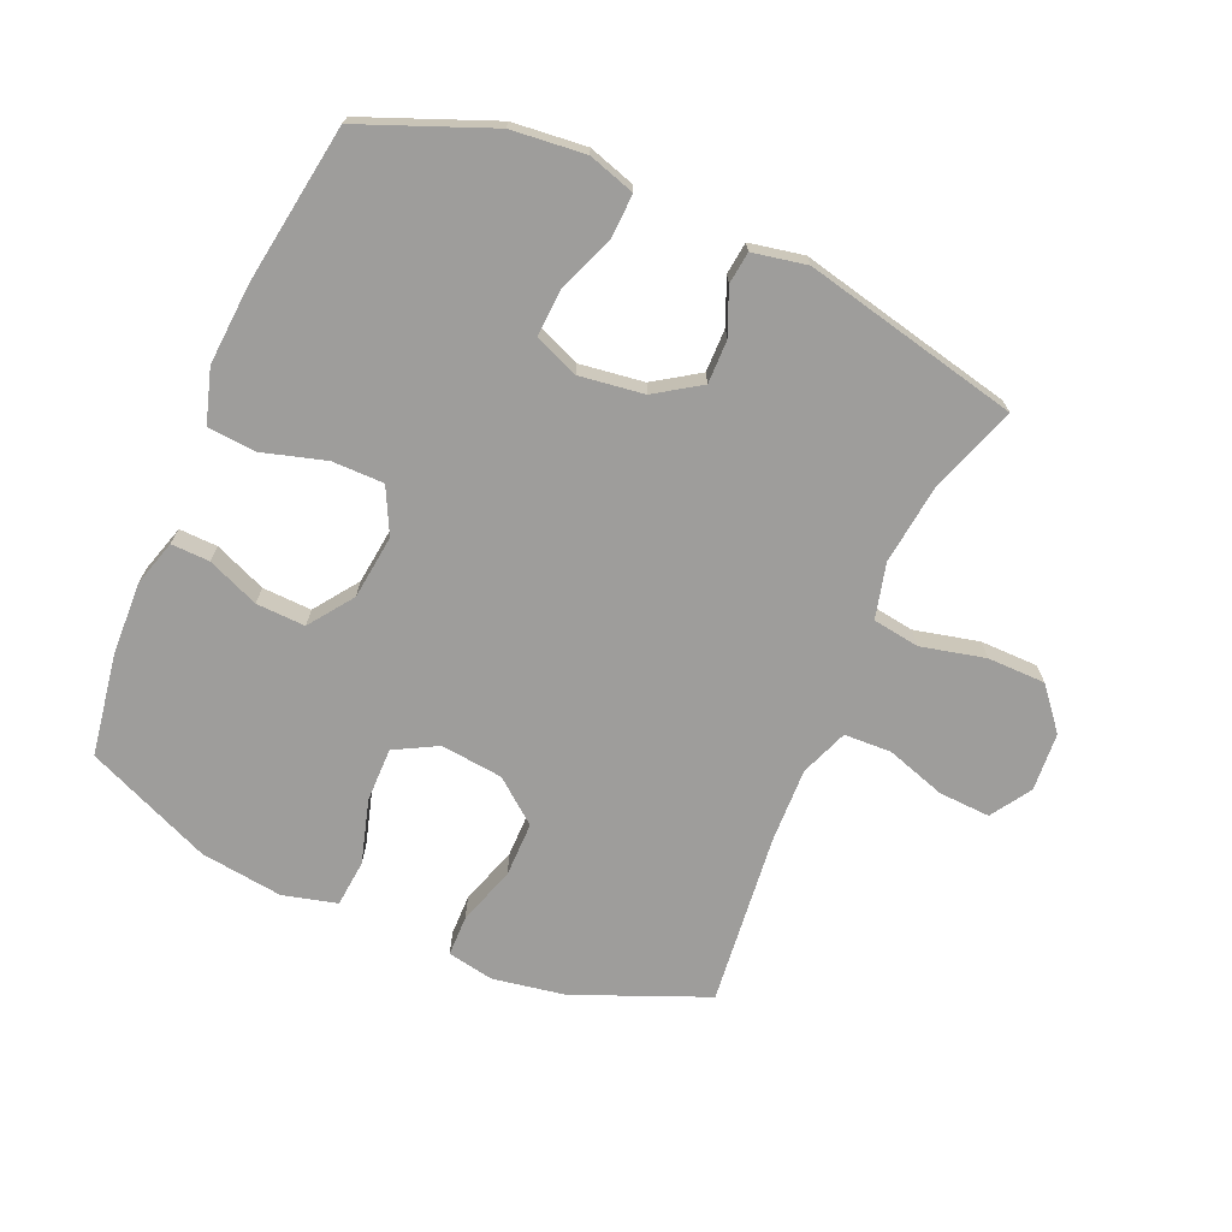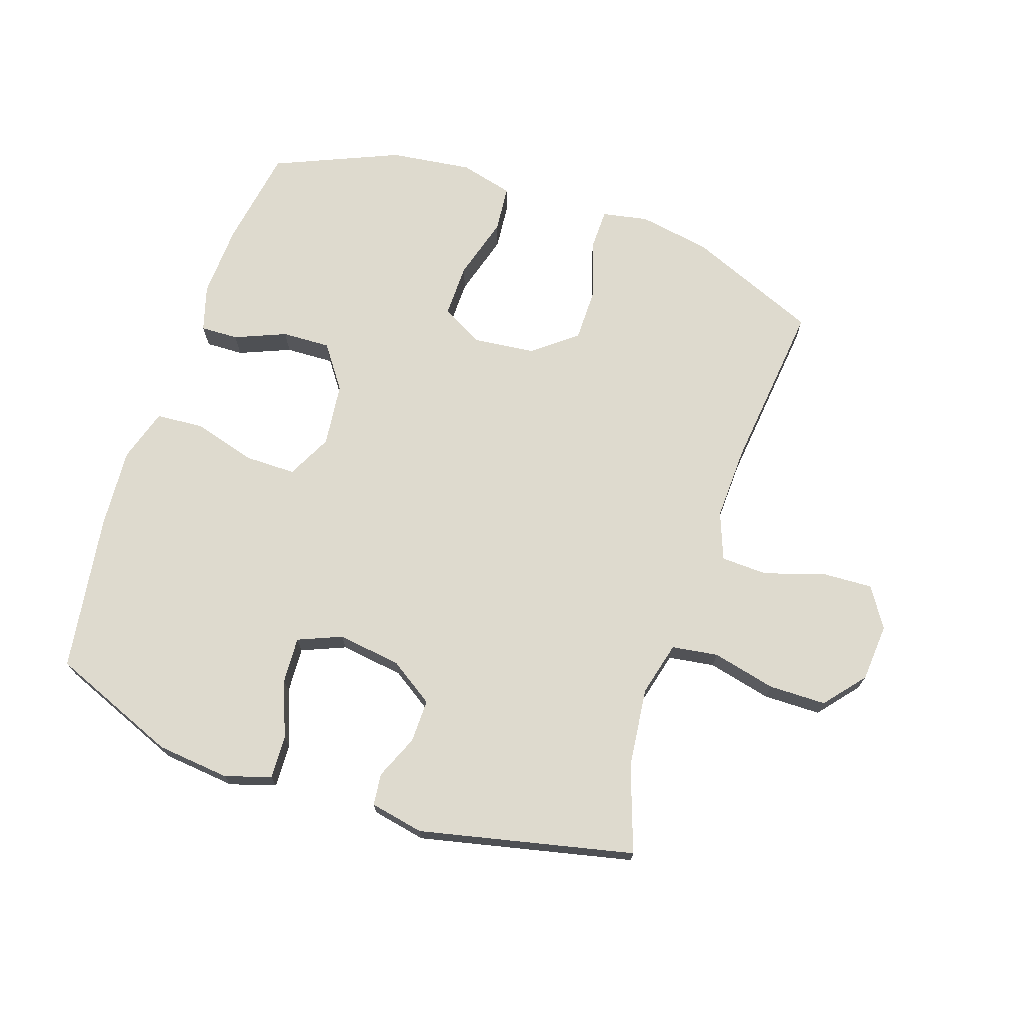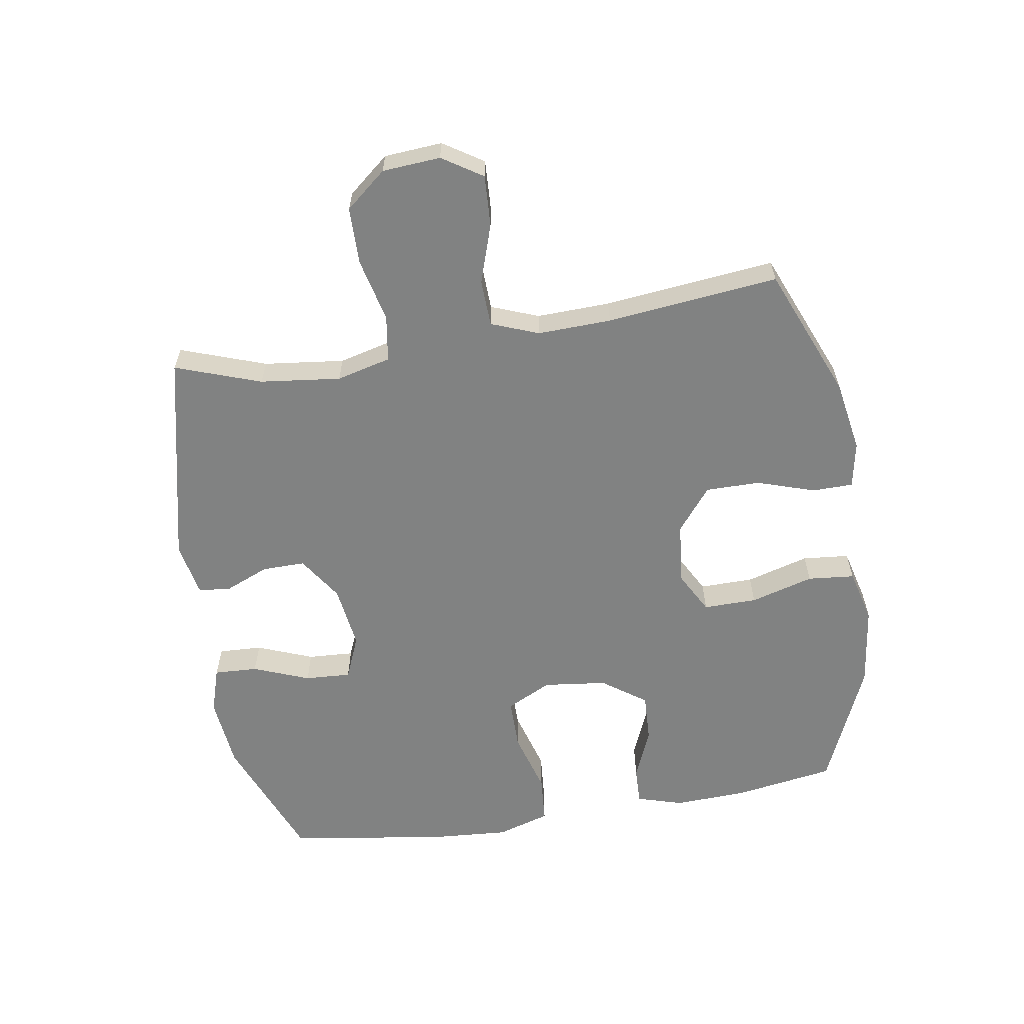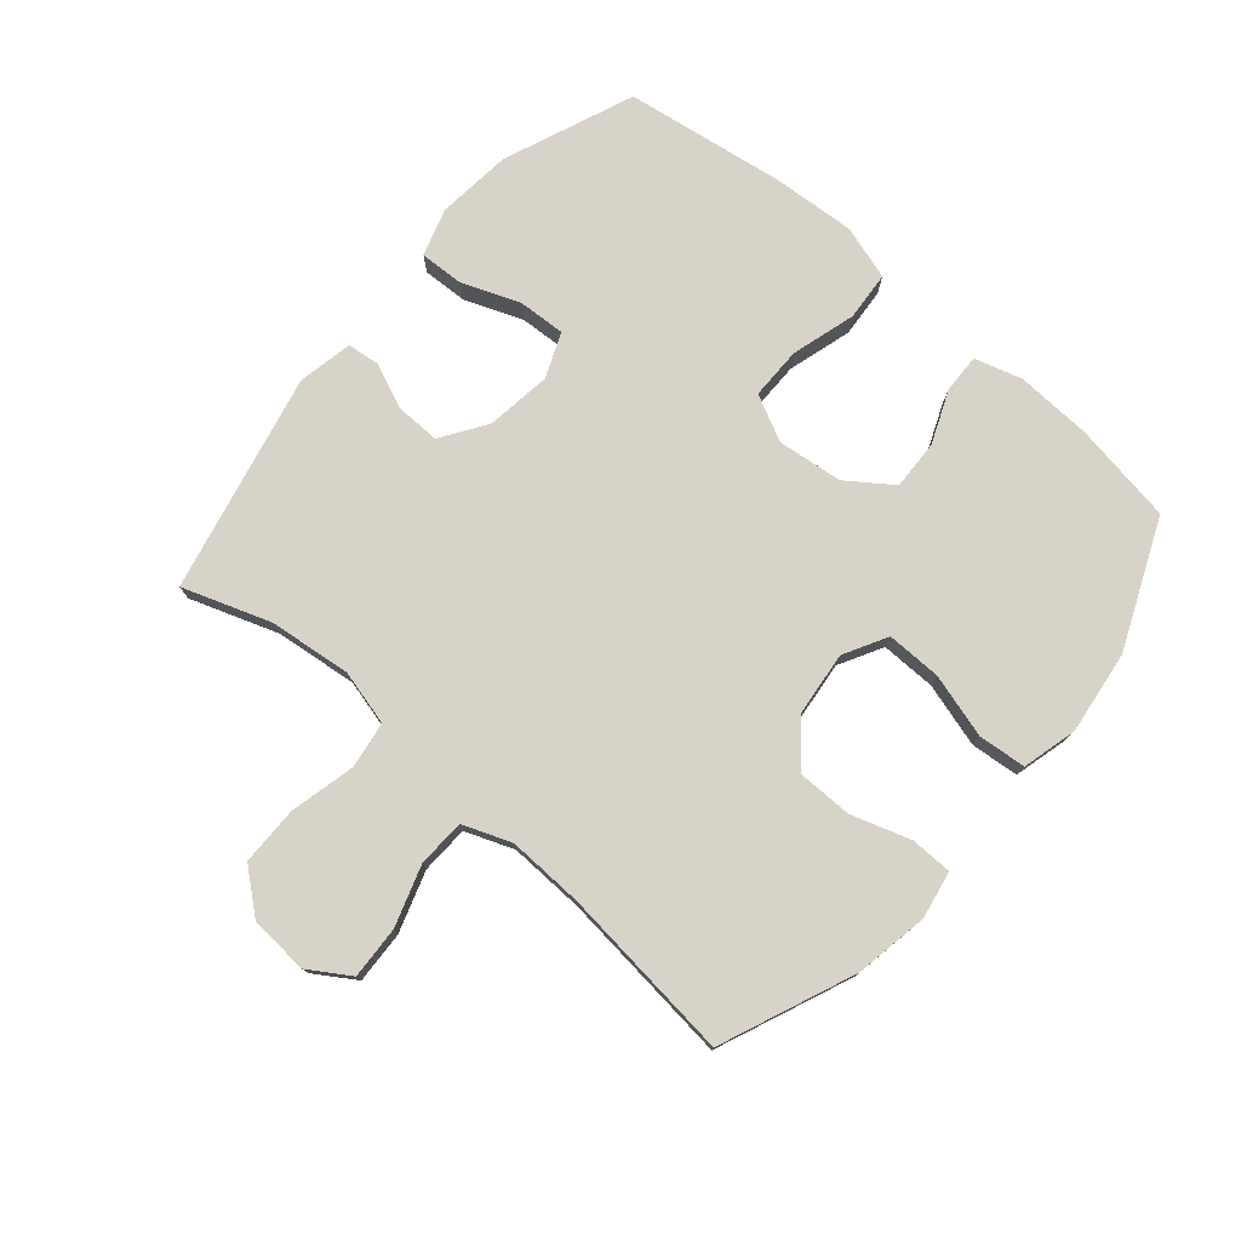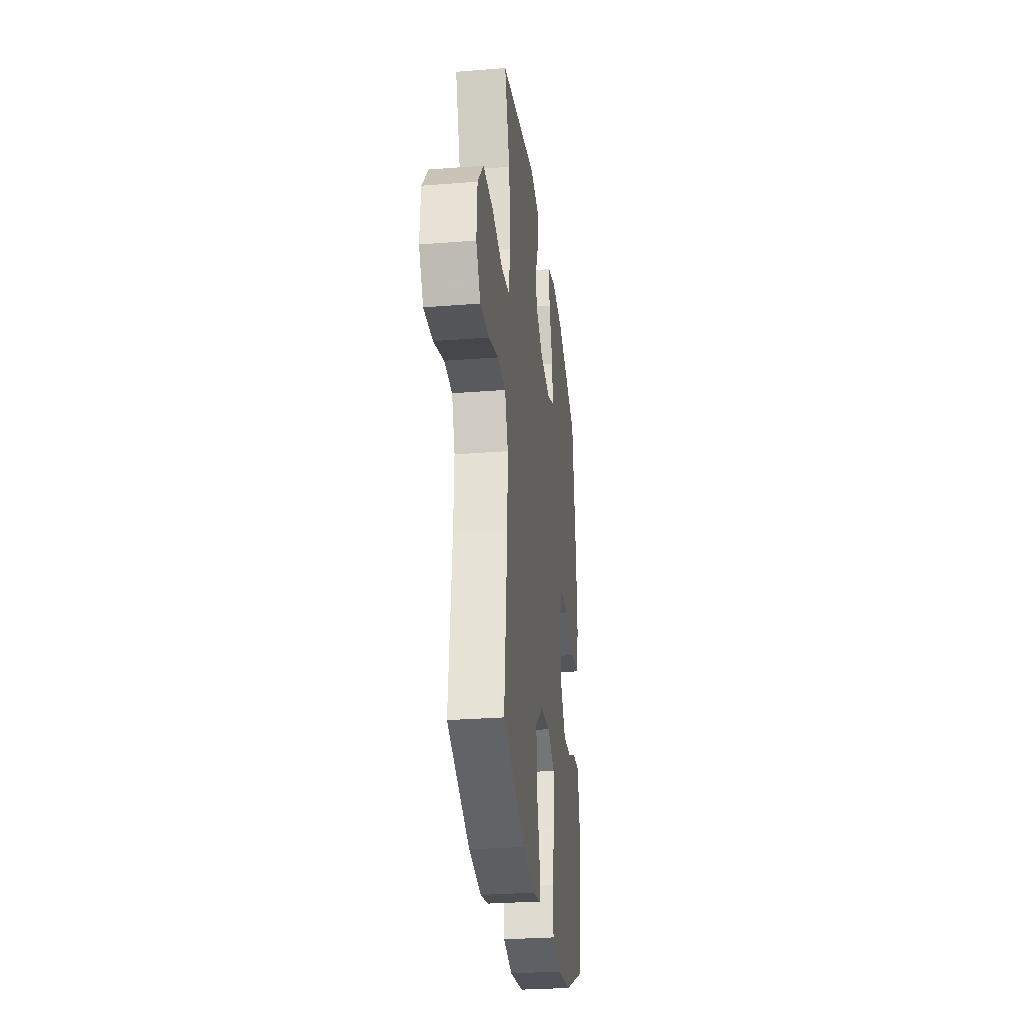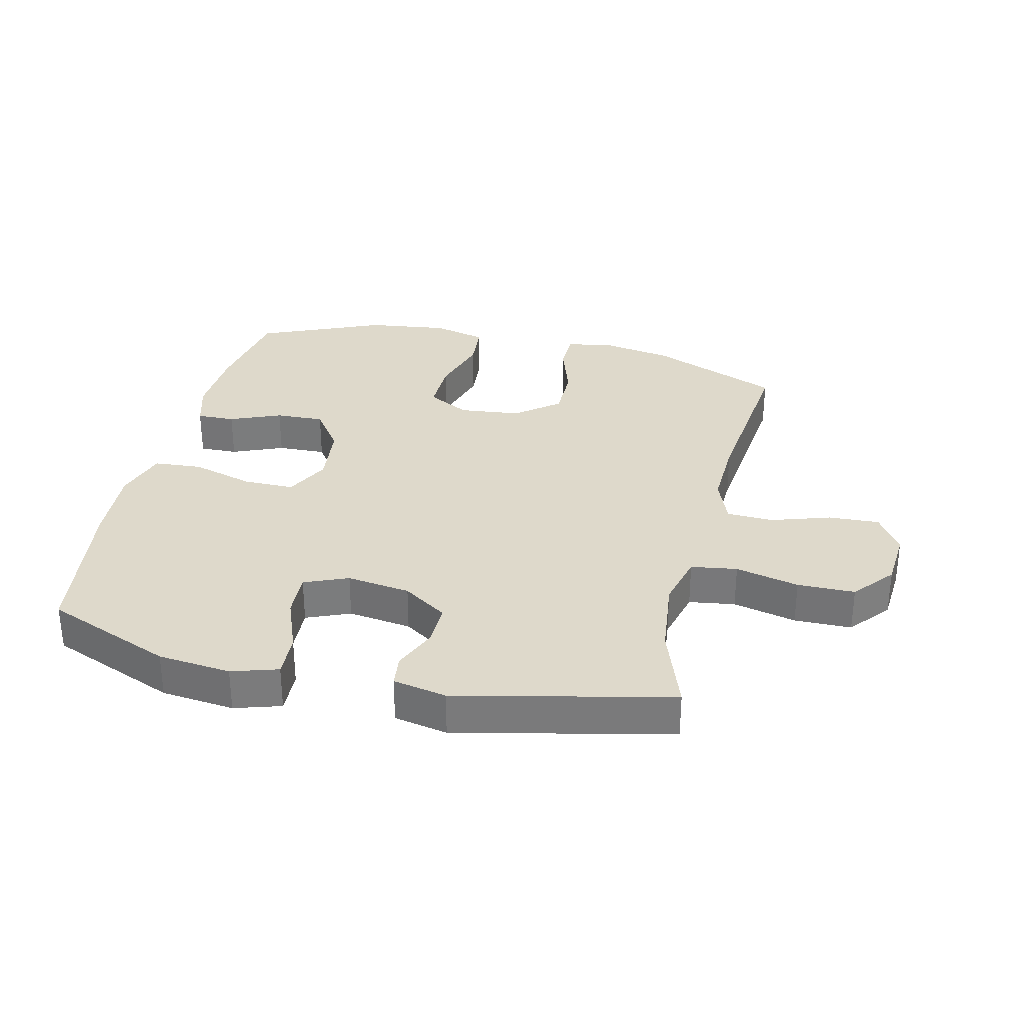
<metadata>
{"format":"obj","ext":"obj","renderer":"f3d","projection":"perspective","resolution":1024,"background":"white","views":[{"elev":-70.4,"azim":-23.5,"up":"+Y"},{"elev":71.1,"azim":18.6,"up":"+Y"},{"elev":-60.6,"azim":99.1,"up":"+Y"},{"elev":76.9,"azim":130.6,"up":"+Y"},{"elev":-28.8,"azim":96.7,"up":"+Z"},{"elev":31.8,"azim":13.3,"up":"+Y"}]}
</metadata>
<code>
v 0.5 0.07 -0.5
v 0.29 0.07 -0.587
v 0.175 0.07 -0.607
v 0.101 0.07 -0.593
v 0.1 0.07 -0.528
v 0.13 0.07 -0.435
v 0.13 0.07 -0.348
v 0.061 0.07 -0.293
v -0.038 0.07 -0.282
v -0.106 0.07 -0.319
v -0.105 0.07 -0.405
v -0.076 0.07 -0.506
v -0.083 0.07 -0.581
v -0.169 0.07 -0.603
v -0.3 0.07 -0.586
v -0.5 0.07 -0.5
v -0.526 0.07 -0.339
v -0.531 0.07 -0.222
v -0.509 0.07 -0.148
v -0.448 0.07 -0.15
v -0.366 0.07 -0.184
v -0.288 0.07 -0.187
v -0.238 0.07 -0.117
v -0.226 0.07 -0.015
v -0.262 0.07 0.057
v -0.344 0.07 0.057
v -0.444 0.07 0.028
v -0.521 0.07 0.034
v -0.547 0.07 0.119
v -0.538 0.07 0.248
v -0.5 0.07 0.5
v -0.296 0.07 0.582
v -0.179 0.07 0.594
v -0.105 0.07 0.571
v -0.108 0.07 0.501
v -0.143 0.07 0.411
v -0.147 0.07 0.337
v -0.077 0.07 0.308
v 0.025 0.07 0.322
v 0.096 0.07 0.369
v 0.095 0.07 0.438
v 0.065 0.07 0.509
v 0.071 0.07 0.56
v 0.157 0.07 0.577
v 0.5 0.07 0.5
v 0.452 0.07 0.363
v 0.437 0.07 0.234
v 0.459 0.07 0.147
v 0.533 0.07 0.136
v 0.635 0.07 0.16
v 0.727 0.07 0.159
v 0.781 0.07 0.094
v 0.788 0.07 0.001
v 0.747 0.07 -0.063
v 0.665 0.07 -0.059
v 0.57 0.07 -0.028
v 0.495 0.07 -0.031
v 0.466 0.07 -0.107
v 0.47 0.07 -0.225
v 0.5 0 -0.5
v 0.29 0 -0.587
v 0.175 0 -0.607
v 0.101 0 -0.593
v 0.1 0 -0.528
v 0.13 0 -0.435
v 0.13 0 -0.348
v 0.061 0 -0.293
v -0.038 0 -0.282
v -0.106 0 -0.319
v -0.105 0 -0.405
v -0.076 0 -0.506
v -0.083 0 -0.581
v -0.169 0 -0.603
v -0.3 0 -0.586
v -0.5 0 -0.5
v -0.526 0 -0.339
v -0.531 0 -0.222
v -0.509 0 -0.148
v -0.448 0 -0.15
v -0.366 0 -0.184
v -0.288 0 -0.187
v -0.238 0 -0.117
v -0.226 0 -0.015
v -0.262 0 0.057
v -0.344 0 0.057
v -0.444 0 0.028
v -0.521 0 0.034
v -0.547 0 0.119
v -0.538 0 0.248
v -0.5 0 0.5
v -0.296 0 0.582
v -0.179 0 0.594
v -0.105 0 0.571
v -0.108 0 0.501
v -0.143 0 0.411
v -0.147 0 0.337
v -0.077 0 0.308
v 0.025 0 0.322
v 0.096 0 0.369
v 0.095 0 0.438
v 0.065 0 0.509
v 0.071 0 0.56
v 0.157 0 0.577
v 0.5 0 0.5
v 0.452 0 0.363
v 0.437 0 0.234
v 0.459 0 0.147
v 0.533 0 0.136
v 0.635 0 0.16
v 0.727 0 0.159
v 0.781 0 0.094
v 0.788 0 0.001
v 0.747 0 -0.063
v 0.665 0 -0.059
v 0.57 0 -0.028
v 0.495 0 -0.031
v 0.466 0 -0.107
v 0.47 0 -0.225
f 54 55 56
f 53 54 56
f 52 53 56
f 51 52 56
f 50 51 56
f 49 50 56
f 48 49 56 57
f 47 48 57 58
f 44 45 46
f 43 44 46
f 42 43 46
f 41 42 46
f 40 41 46 47
f 47 58 59
f 40 47 59
f 39 40 59
f 34 35 36
f 33 34 36
f 32 33 36
f 31 32 36
f 30 31 36
f 29 30 36
f 28 29 36
f 27 28 36
f 26 27 36
f 25 26 36 37
f 24 25 37 38
f 19 20 21
f 18 19 21
f 17 18 21
f 16 17 21
f 15 16 21
f 14 15 21
f 13 14 21
f 12 13 21
f 11 12 21
f 10 11 21 22
f 9 10 22 23
f 4 5 6
f 3 4 6
f 2 3 6
f 1 2 6
f 59 1 6
f 59 6 7
f 38 39 59
f 24 38 59
f 23 24 59
f 9 23 59
f 8 9 59
f 7 8 59
f 115 114 113
f 115 113 112
f 115 112 111
f 115 111 110
f 115 110 109
f 115 109 108
f 116 115 108 107
f 117 116 107 106
f 105 104 103
f 105 103 102
f 105 102 101
f 105 101 100
f 106 105 100 99
f 118 117 106
f 118 106 99
f 118 99 98
f 95 94 93
f 95 93 92
f 95 92 91
f 95 91 90
f 95 90 89
f 95 89 88
f 95 88 87
f 95 87 86
f 95 86 85
f 96 95 85 84
f 97 96 84 83
f 80 79 78
f 80 78 77
f 80 77 76
f 80 76 75
f 80 75 74
f 80 74 73
f 80 73 72
f 80 72 71
f 80 71 70
f 81 80 70 69
f 82 81 69 68
f 65 64 63
f 65 63 62
f 65 62 61
f 65 61 60
f 65 60 118
f 66 65 118
f 118 98 97
f 118 97 83
f 118 83 82
f 118 82 68
f 118 68 67
f 118 67 66
f 1 60 61 2
f 2 61 62 3
f 3 62 63 4
f 4 63 64 5
f 5 64 65 6
f 6 65 66 7
f 7 66 67 8
f 8 67 68 9
f 9 68 69 10
f 10 69 70 11
f 11 70 71 12
f 12 71 72 13
f 13 72 73 14
f 14 73 74 15
f 15 74 75 16
f 16 75 76 17
f 17 76 77 18
f 18 77 78 19
f 19 78 79 20
f 20 79 80 21
f 21 80 81 22
f 22 81 82 23
f 23 82 83 24
f 24 83 84 25
f 25 84 85 26
f 26 85 86 27
f 27 86 87 28
f 28 87 88 29
f 29 88 89 30
f 30 89 90 31
f 31 90 91 32
f 32 91 92 33
f 33 92 93 34
f 34 93 94 35
f 35 94 95 36
f 36 95 96 37
f 37 96 97 38
f 38 97 98 39
f 39 98 99 40
f 40 99 100 41
f 41 100 101 42
f 42 101 102 43
f 43 102 103 44
f 44 103 104 45
f 45 104 105 46
f 46 105 106 47
f 47 106 107 48
f 48 107 108 49
f 49 108 109 50
f 50 109 110 51
f 51 110 111 52
f 52 111 112 53
f 53 112 113 54
f 54 113 114 55
f 55 114 115 56
f 56 115 116 57
f 57 116 117 58
f 58 117 118 59
f 59 118 60 1

</code>
